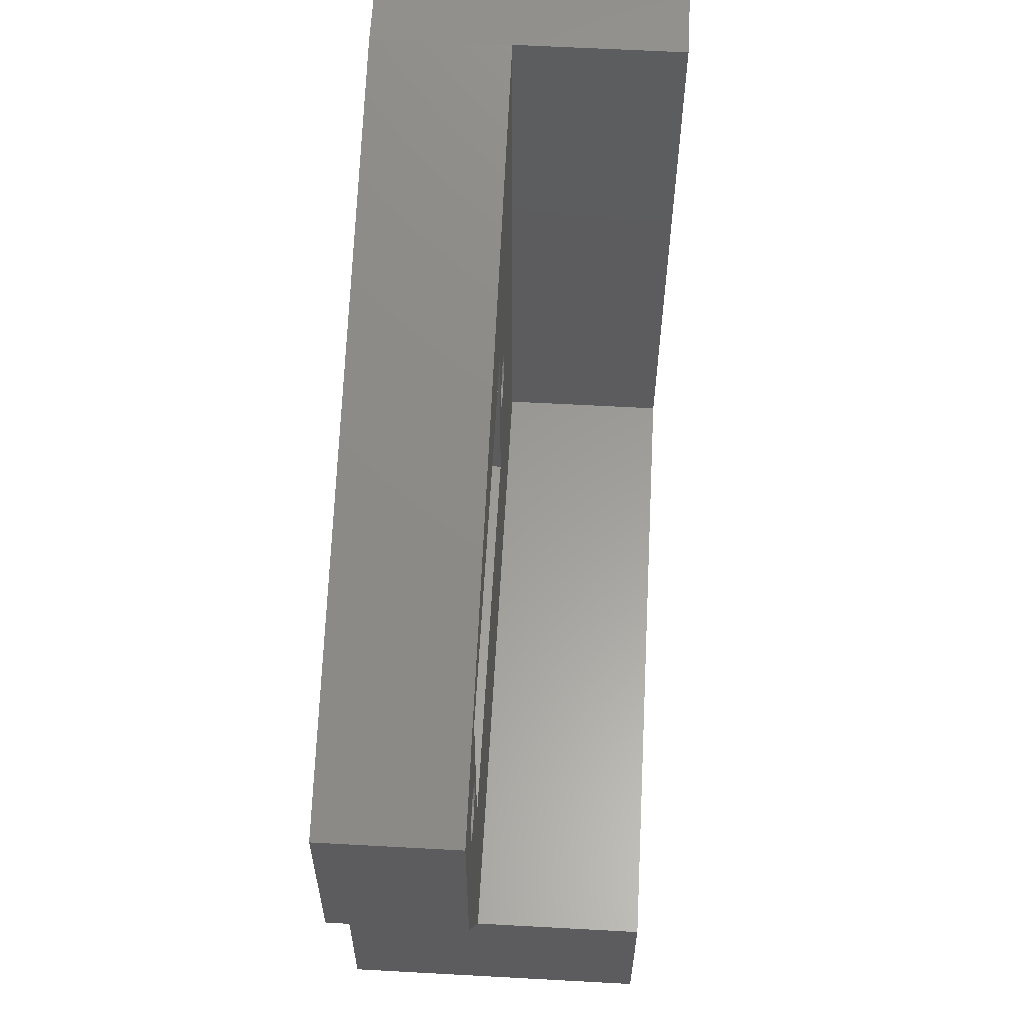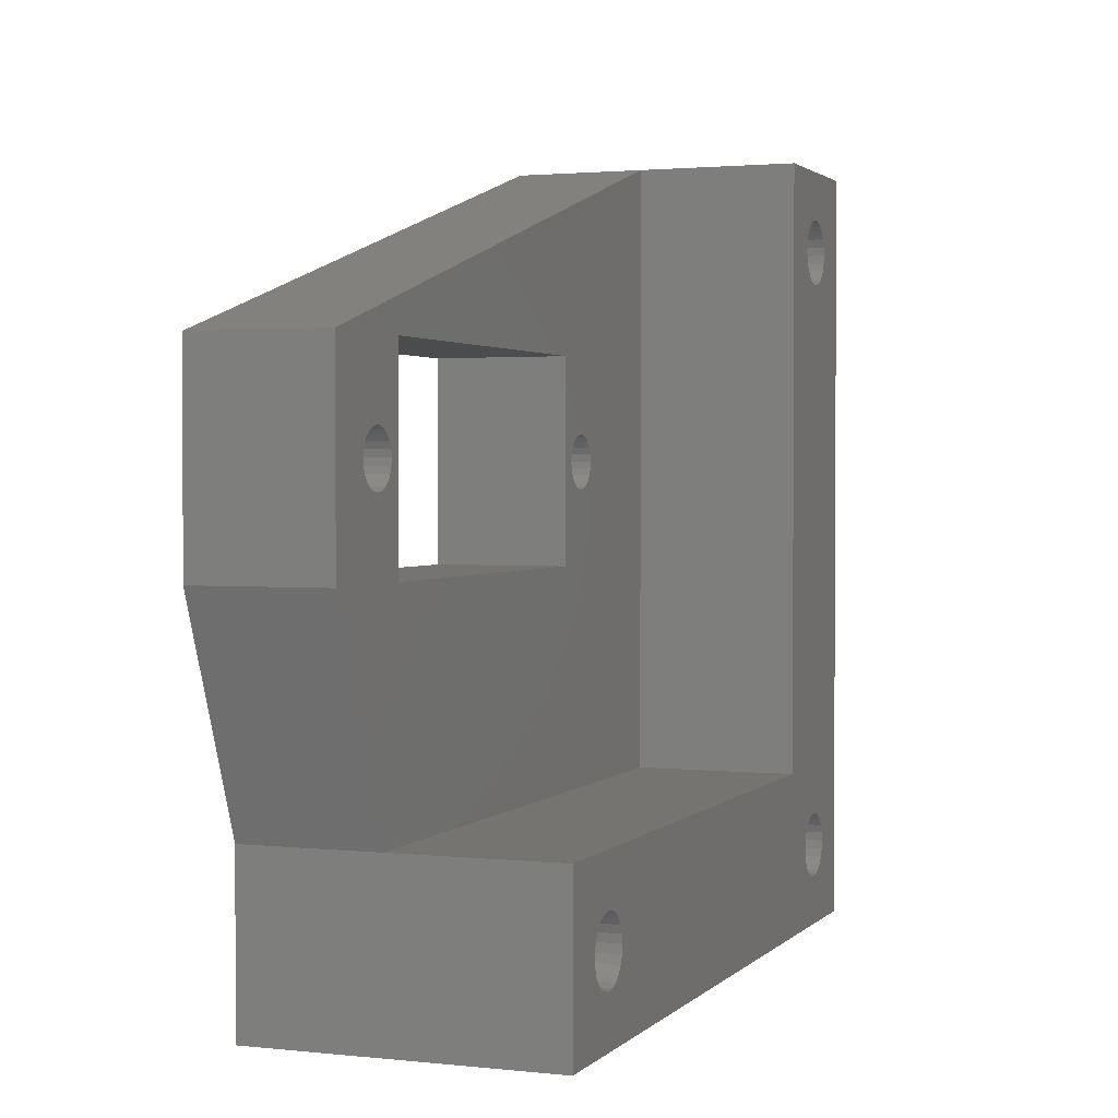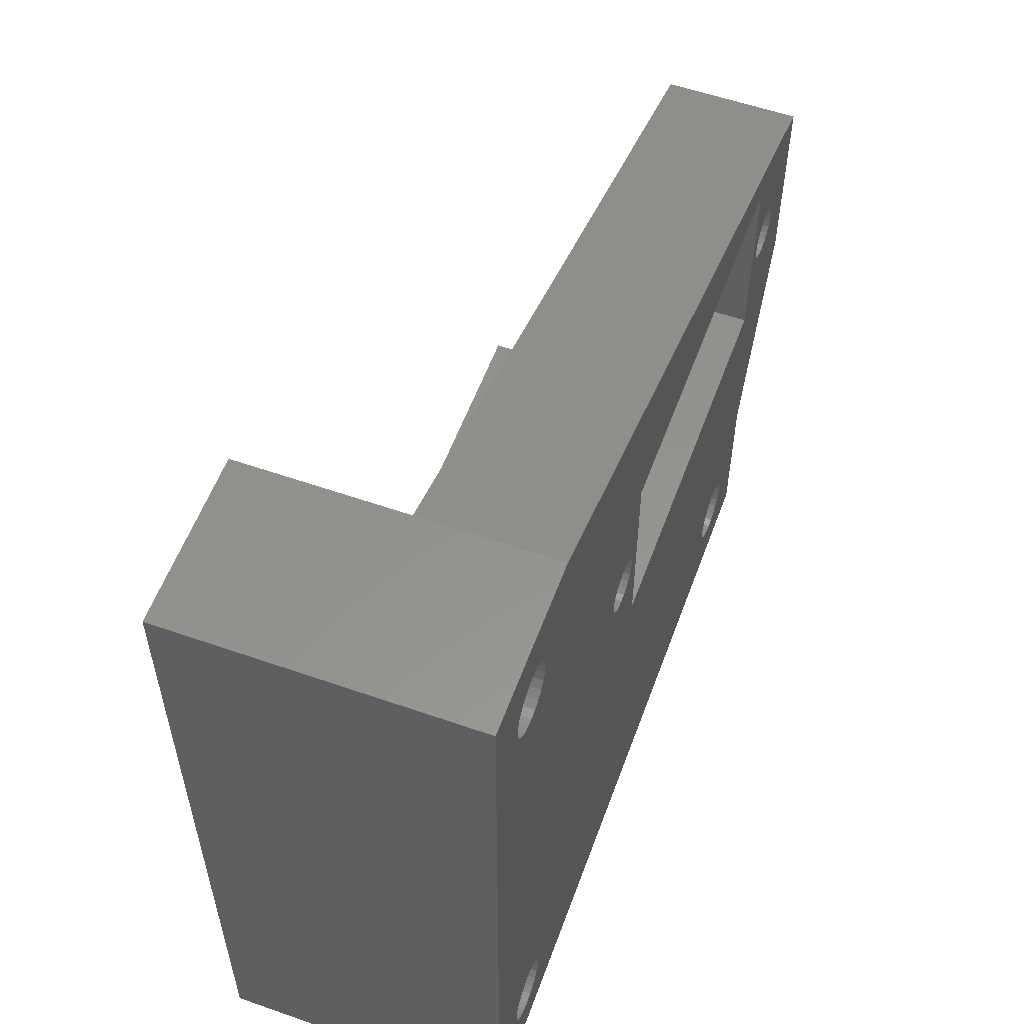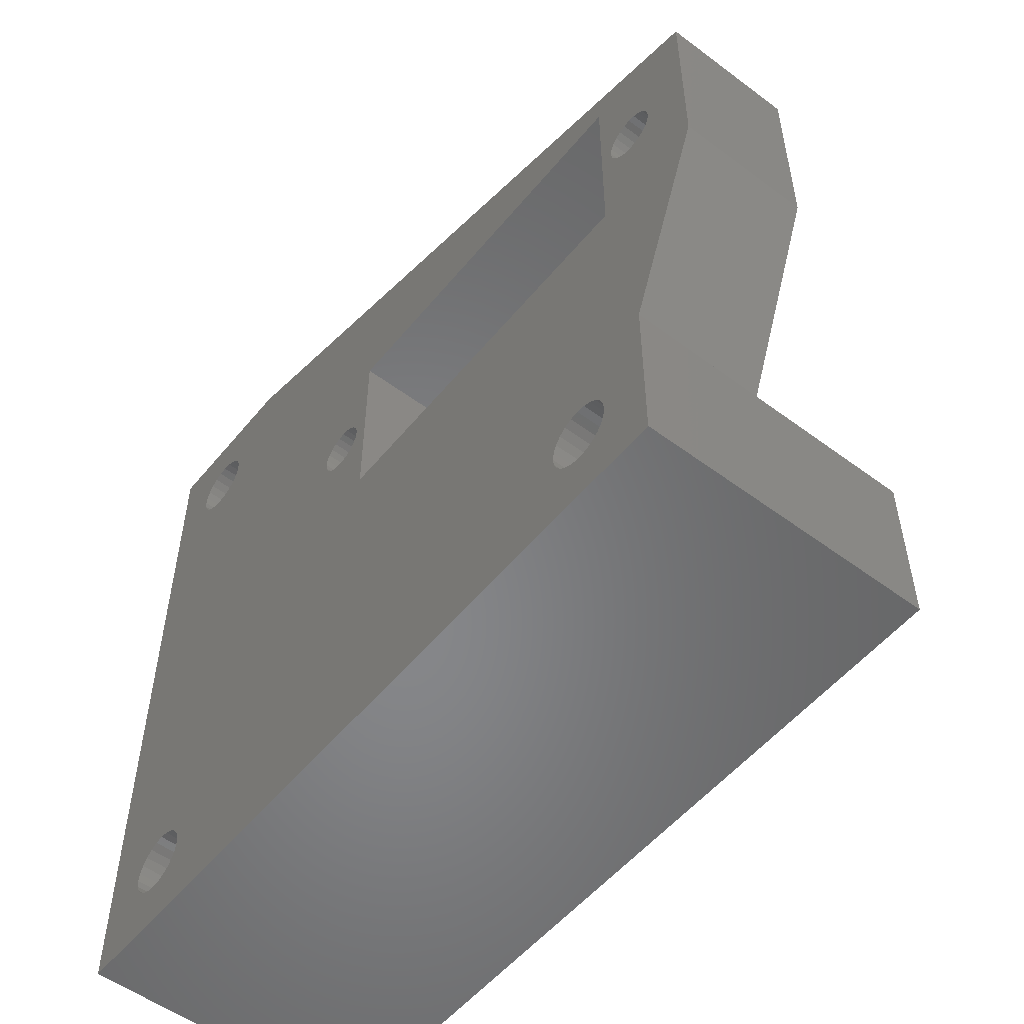
<metadata>
{"format":"stl","ext":"stl","renderer":"f3d","projection":"perspective","resolution":1024,"background":"white","views":[{"elev":60.3,"azim":-86.8,"up":"+Y"},{"elev":1.9,"azim":-69.1,"up":"+Y"},{"elev":56.4,"azim":110.1,"up":"+Y"},{"elev":-53.6,"azim":-128.5,"up":"+Y"}]}
</metadata>
<code>
# stl→obj: 268 verts, 556 faces
v -378.2 10.21 -1.118e-16
v -381.2 5.214 -1.323e-15
v -378.2 -36.79 0
v -381.2 5.732 -1.319e-15
v -381.4 6.214 -1.308e-15
v -381.7 6.628 -1.291e-15
v -382.2 6.946 -1.268e-15
v -388.2 10.21 4.755e-16
v -382.6 7.146 -1.241e-15
v -383.2 7.214 -1.212e-15
v -383.7 7.146 -1.183e-15
v -384.2 6.946 -1.156e-15
v -384.6 6.628 -1.134e-15
v -384.9 6.214 -1.116e-15
v -385.1 5.732 -1.105e-15
v -385.2 5.214 -1.101e-15
v -385.2 -31.79 -3.921e-15
v -388.2 -26.79 4.755e-16
v -419.2 -31.27 -2.03e-15
v -419.2 -31.79 -2.034e-15
v -419.4 -30.79 -2.019e-15
v -419.7 -30.37 -2.001e-15
v -420.2 -30.05 -1.978e-15
v -426.2 -26.79 2.585e-15
v -420.6 -29.85 -1.951e-15
v -421.2 -29.79 -1.923e-15
v -421.7 -29.85 -1.894e-15
v -422.2 -30.05 -1.867e-15
v -422.6 -30.37 -1.844e-15
v -422.9 -30.79 -1.826e-15
v -423.1 -31.27 -1.815e-15
v -423.2 -31.79 -1.812e-15
v -383.2 -33.79 -4.032e-15
v -426.2 -36.79 2.665e-15
v -382.6 -33.72 -4.061e-15
v -382.2 -33.52 -4.087e-15
v -381.7 -33.2 -4.11e-15
v -381.4 -32.79 -4.128e-15
v -381.2 -32.3 -4.139e-15
v -381.2 -31.79 -4.143e-15
v -383.7 -33.72 -4.003e-15
v -384.2 -33.52 -3.976e-15
v -384.6 -33.2 -3.953e-15
v -384.9 -32.79 -3.936e-15
v -385.1 -32.3 -3.925e-15
v -420.2 -33.52 -1.978e-15
v -419.7 -33.2 -2.001e-15
v -419.4 -32.79 -2.019e-15
v -419.2 -32.3 -2.03e-15
v -420.6 -33.72 -1.951e-15
v -421.2 -33.79 -1.923e-15
v -421.7 -33.72 -1.894e-15
v -422.2 -33.52 -1.867e-15
v -422.6 -33.2 -1.844e-15
v -422.9 -32.79 -1.826e-15
v -423.1 -32.3 -1.815e-15
v -381.2 4.697 -1.319e-15
v -381.2 -31.27 -4.139e-15
v -381.4 4.214 -1.308e-15
v -381.4 -30.79 -4.128e-15
v -381.7 3.8 -1.291e-15
v -381.7 -30.37 -4.11e-15
v -382.2 3.482 -1.268e-15
v -382.2 -30.05 -4.087e-15
v -382.6 3.282 -1.241e-15
v -382.6 -29.85 -4.061e-15
v -383.2 3.214 -1.212e-15
v -383.2 -29.79 -4.032e-15
v -383.7 3.282 -1.183e-15
v -383.7 -29.85 -4.003e-15
v -384.2 3.482 -1.156e-15
v -384.2 -30.05 -3.976e-15
v -384.6 3.8 -1.134e-15
v -384.6 -30.37 -3.953e-15
v -384.9 4.214 -1.116e-15
v -384.9 -30.79 -3.936e-15
v -385.1 4.697 -1.105e-15
v -385.1 -31.27 -3.925e-15
v -426.2 -36.79 -17.8
v -426.2 -26.79 -17.8
v -426.2 -26.79 -9.8
v -431.2 -13.82 -9.8
v -431.2 -13.82 -17.8
v -378.2 10.21 -17.8
v -378.2 -36.79 -17.8
v -388.2 -26.79 -9.8
v -388.2 10.21 -9.8
v -388.2 10.21 -17.8
v -431.2 -1.817 -9.8
v -431.2 -1.817 -17.8
v -397.3 -7.009 -9.8
v -401.2 -1.817 -9.8
v -424.2 -1.817 -9.8
v -397.2 -7.391 -9.8
v -397.1 -7.804 -9.8
v -397.6 -6.684 -9.8
v -397.9 -6.439 -9.8
v -398.3 -6.289 -9.8
v -398.8 -6.246 -9.8
v -399.2 -6.311 -9.8
v -399.5 -6.481 -9.8
v -399.9 -6.745 -9.8
v -400.1 -7.083 -9.8
v -400.3 -7.473 -9.8
v -400.3 -7.889 -9.8
v -425.5 -6.618 -9.8
v -425.2 -6.942 -9.8
v -425.1 -7.325 -9.8
v -425 -7.742 -9.8
v -424.2 -13.82 -9.8
v -425.9 -6.376 -9.8
v -426.3 -6.232 -9.8
v -426.7 -6.197 -9.8
v -427.1 -6.271 -9.8
v -427.5 -6.451 -9.8
v -427.8 -6.724 -9.8
v -428 -7.072 -9.8
v -428.2 -7.47 -9.8
v -428.2 -7.817 -9.8
v -428.2 -7.892 -9.8
v -401.2 -13.82 -9.8
v -397.5 -8.948 -9.8
v -397.3 -8.61 -9.8
v -397.2 -8.22 -9.8
v -397.9 -9.211 -9.8
v -398.3 -9.381 -9.8
v -398.7 -9.447 -9.8
v -399.1 -9.403 -9.8
v -399.5 -9.254 -9.8
v -399.8 -9.008 -9.8
v -400.1 -8.683 -9.8
v -400.2 -8.302 -9.8
v -425 -8.164 -9.8
v -425.2 -8.562 -9.8
v -425.4 -8.909 -9.8
v -425.7 -9.182 -9.8
v -426.1 -9.362 -9.8
v -426.5 -9.437 -9.8
v -426.9 -9.401 -9.8
v -427.3 -9.257 -9.8
v -427.7 -9.015 -9.8
v -428 -8.692 -9.8
v -428.1 -8.308 -9.8
v -424.2 -1.817 -17.8
v -424.2 -13.82 -17.8
v -401.2 -13.82 -17.8
v -401.2 -1.817 -17.8
v -428.2 -7.47 -17.8
v -428.2 -7.817 -17.8
v -428 -7.072 -17.8
v -427.8 -6.724 -17.8
v -427.5 -6.451 -17.8
v -427.1 -6.271 -17.8
v -426.7 -6.197 -17.8
v -426.3 -6.232 -17.8
v -425.9 -6.376 -17.8
v -425.5 -6.618 -17.8
v -425.2 -6.942 -17.8
v -425.1 -7.325 -17.8
v -425 -7.742 -17.8
v -425 -8.164 -17.8
v -425.2 -8.562 -17.8
v -425.4 -8.909 -17.8
v -425.7 -9.182 -17.8
v -426.1 -9.362 -17.8
v -426.5 -9.437 -17.8
v -426.9 -9.401 -17.8
v -427.3 -9.257 -17.8
v -427.7 -9.015 -17.8
v -428 -8.692 -17.8
v -428.1 -8.308 -17.8
v -428.2 -7.892 -17.8
v -399.9 -6.745 -17.8
v -400.1 -7.083 -17.8
v -399.5 -6.481 -17.8
v -399.2 -6.311 -17.8
v -398.8 -6.246 -17.8
v -398.3 -6.289 -17.8
v -397.9 -6.439 -17.8
v -397.6 -6.684 -17.8
v -397.3 -7.009 -17.8
v -397.2 -7.391 -17.8
v -397.1 -7.804 -17.8
v -397.2 -8.22 -17.8
v -397.3 -8.61 -17.8
v -397.5 -8.948 -17.8
v -397.9 -9.211 -17.8
v -398.3 -9.381 -17.8
v -398.7 -9.447 -17.8
v -399.1 -9.403 -17.8
v -399.5 -9.254 -17.8
v -399.8 -9.008 -17.8
v -400.1 -8.683 -17.8
v -400.2 -8.302 -17.8
v -400.3 -7.889 -17.8
v -400.3 -7.473 -17.8
v -381.7 3.8 -17.8
v -381.4 4.214 -17.8
v -382.2 3.482 -17.8
v -382.6 3.282 -17.8
v -383.2 3.214 -17.8
v -383.7 3.282 -17.8
v -384.2 3.482 -17.8
v -384.6 3.8 -17.8
v -384.9 4.214 -17.8
v -385.1 4.697 -17.8
v -385.2 5.214 -17.8
v -385.1 5.732 -17.8
v -384.9 6.214 -17.8
v -384.6 6.628 -17.8
v -384.2 6.946 -17.8
v -383.7 7.146 -17.8
v -383.2 7.214 -17.8
v -382.6 7.146 -17.8
v -382.2 6.946 -17.8
v -381.7 6.628 -17.8
v -381.4 6.214 -17.8
v -381.2 5.732 -17.8
v -381.2 5.214 -17.8
v -381.2 4.697 -17.8
v -381.7 -33.2 -17.8
v -381.4 -32.79 -17.8
v -382.2 -33.52 -17.8
v -382.6 -33.72 -17.8
v -383.2 -33.79 -17.8
v -383.7 -33.72 -17.8
v -384.2 -33.52 -17.8
v -384.6 -33.2 -17.8
v -384.9 -32.79 -17.8
v -385.1 -32.3 -17.8
v -385.2 -31.79 -17.8
v -385.1 -31.27 -17.8
v -384.9 -30.79 -17.8
v -384.6 -30.37 -17.8
v -384.2 -30.05 -17.8
v -383.7 -29.85 -17.8
v -383.2 -29.79 -17.8
v -382.6 -29.85 -17.8
v -382.2 -30.05 -17.8
v -381.7 -30.37 -17.8
v -381.4 -30.79 -17.8
v -381.2 -31.27 -17.8
v -381.2 -31.79 -17.8
v -381.2 -32.3 -17.8
v -420.2 -30.05 -17.8
v -419.7 -30.37 -17.8
v -419.4 -30.79 -17.8
v -419.2 -31.27 -17.8
v -419.2 -31.79 -17.8
v -419.2 -32.3 -17.8
v -419.4 -32.79 -17.8
v -419.7 -33.2 -17.8
v -420.2 -33.52 -17.8
v -420.6 -33.72 -17.8
v -421.2 -33.79 -17.8
v -421.7 -33.72 -17.8
v -422.2 -33.52 -17.8
v -422.6 -33.2 -17.8
v -422.9 -32.79 -17.8
v -423.1 -32.3 -17.8
v -423.2 -31.79 -17.8
v -423.1 -31.27 -17.8
v -422.9 -30.79 -17.8
v -422.6 -30.37 -17.8
v -422.2 -30.05 -17.8
v -421.7 -29.85 -17.8
v -421.2 -29.79 -17.8
v -420.6 -29.85 -17.8
f 1 2 3
f 2 1 4
f 4 1 5
f 5 1 6
f 6 1 7
f 7 1 8
f 7 8 9
f 9 8 10
f 10 8 11
f 11 8 12
f 12 8 13
f 13 8 14
f 14 8 15
f 15 8 16
f 16 8 17
f 18 19 20
f 19 18 21
f 21 18 22
f 22 18 23
f 23 18 24
f 23 24 25
f 25 24 26
f 26 24 27
f 27 24 28
f 28 24 29
f 29 24 30
f 30 24 31
f 31 24 32
f 3 33 34
f 33 3 35
f 35 3 36
f 36 3 37
f 37 3 38
f 38 3 39
f 39 3 40
f 40 3 2
f 34 33 41
f 34 41 42
f 34 42 43
f 34 43 44
f 34 44 45
f 34 45 17
f 34 17 18
f 18 17 8
f 34 18 46
f 46 18 47
f 47 18 48
f 48 18 49
f 49 18 20
f 34 46 50
f 34 50 51
f 34 51 52
f 34 52 53
f 34 53 54
f 34 54 55
f 34 55 56
f 34 56 32
f 34 32 24
f 57 40 2
f 40 57 58
f 58 57 59
f 58 59 60
f 60 59 61
f 60 61 62
f 62 61 63
f 62 63 64
f 64 63 65
f 64 65 66
f 66 65 67
f 66 67 68
f 68 67 69
f 68 69 70
f 70 69 71
f 70 71 72
f 72 71 73
f 72 73 74
f 74 73 75
f 74 75 76
f 76 75 77
f 76 77 78
f 78 77 16
f 78 16 17
f 24 79 34
f 79 24 80
f 80 24 81
f 82 80 81
f 80 82 83
f 84 3 85
f 3 84 1
f 86 24 18
f 24 86 81
f 1 87 8
f 87 1 84
f 87 84 88
f 88 89 87
f 89 88 90
f 8 86 18
f 86 8 87
f 79 3 34
f 3 79 85
f 89 83 82
f 83 89 90
f 87 91 86
f 91 87 92
f 92 87 93
f 93 87 89
f 86 91 94
f 86 94 95
f 91 92 96
f 96 92 97
f 97 92 98
f 98 92 99
f 99 92 100
f 100 92 101
f 101 92 102
f 102 92 103
f 103 92 104
f 104 92 105
f 93 89 106
f 93 106 107
f 93 107 108
f 93 108 109
f 93 109 110
f 106 89 111
f 111 89 112
f 112 89 113
f 113 89 114
f 114 89 115
f 115 89 116
f 116 89 117
f 117 89 118
f 118 89 119
f 119 89 120
f 86 121 81
f 121 86 122
f 122 86 123
f 123 86 124
f 124 86 95
f 121 122 125
f 121 125 126
f 121 126 127
f 121 127 128
f 121 128 129
f 121 129 130
f 121 130 131
f 121 131 132
f 121 132 105
f 121 105 92
f 81 121 110
f 81 110 109
f 81 109 133
f 81 133 134
f 81 134 135
f 81 135 136
f 81 136 137
f 81 137 138
f 81 138 82
f 82 138 139
f 82 139 140
f 82 140 141
f 82 141 142
f 82 142 143
f 82 143 120
f 82 120 89
f 144 110 145
f 110 144 93
f 146 110 121
f 110 146 145
f 144 92 93
f 92 144 147
f 92 146 121
f 146 92 147
f 148 119 149
f 119 148 118
f 150 118 148
f 118 150 117
f 151 117 150
f 117 151 116
f 151 115 116
f 115 151 152
f 152 114 115
f 114 152 153
f 153 113 114
f 113 153 154
f 154 112 113
f 112 154 155
f 155 111 112
f 111 155 156
f 156 106 111
f 106 156 157
f 106 158 107
f 158 106 157
f 107 159 108
f 159 107 158
f 108 160 109
f 160 108 159
f 109 161 133
f 161 109 160
f 133 162 134
f 162 133 161
f 134 163 135
f 163 134 162
f 163 136 135
f 136 163 164
f 164 137 136
f 137 164 165
f 165 138 137
f 138 165 166
f 166 139 138
f 139 166 167
f 167 140 139
f 140 167 168
f 168 141 140
f 141 168 169
f 170 141 169
f 141 170 142
f 171 142 170
f 142 171 143
f 172 143 171
f 143 172 120
f 149 120 172
f 120 149 119
f 173 103 174
f 103 173 102
f 173 101 102
f 101 173 175
f 175 100 101
f 100 175 176
f 176 99 100
f 99 176 177
f 177 98 99
f 98 177 178
f 178 97 98
f 97 178 179
f 179 96 97
f 96 179 180
f 96 181 91
f 181 96 180
f 91 182 94
f 182 91 181
f 94 183 95
f 183 94 182
f 95 184 124
f 184 95 183
f 124 185 123
f 185 124 184
f 123 186 122
f 186 123 185
f 186 125 122
f 125 186 187
f 187 126 125
f 126 187 188
f 188 127 126
f 127 188 189
f 189 128 127
f 128 189 190
f 190 129 128
f 129 190 191
f 191 130 129
f 130 191 192
f 193 130 192
f 130 193 131
f 194 131 193
f 131 194 132
f 195 132 194
f 132 195 105
f 196 105 195
f 105 196 104
f 174 104 196
f 104 174 103
f 59 197 61
f 197 59 198
f 197 63 61
f 63 197 199
f 199 65 63
f 65 199 200
f 200 67 65
f 67 200 201
f 201 69 67
f 69 201 202
f 202 71 69
f 71 202 203
f 203 73 71
f 73 203 204
f 205 73 204
f 73 205 75
f 206 75 205
f 75 206 77
f 207 77 206
f 77 207 16
f 208 16 207
f 16 208 15
f 209 15 208
f 15 209 14
f 210 14 209
f 14 210 13
f 210 12 13
f 12 210 211
f 211 11 12
f 11 211 212
f 212 10 11
f 10 212 213
f 213 9 10
f 9 213 214
f 214 7 9
f 7 214 215
f 215 6 7
f 6 215 216
f 6 217 5
f 217 6 216
f 5 218 4
f 218 5 217
f 4 219 2
f 219 4 218
f 2 220 57
f 220 2 219
f 57 198 59
f 198 57 220
f 38 221 37
f 221 38 222
f 221 36 37
f 36 221 223
f 223 35 36
f 35 223 224
f 224 33 35
f 33 224 225
f 225 41 33
f 41 225 226
f 226 42 41
f 42 226 227
f 227 43 42
f 43 227 228
f 229 43 228
f 43 229 44
f 230 44 229
f 44 230 45
f 231 45 230
f 45 231 17
f 232 17 231
f 17 232 78
f 233 78 232
f 78 233 76
f 234 76 233
f 76 234 74
f 234 72 74
f 72 234 235
f 235 70 72
f 70 235 236
f 236 68 70
f 68 236 237
f 237 66 68
f 66 237 238
f 238 64 66
f 64 238 239
f 239 62 64
f 62 239 240
f 62 241 60
f 241 62 240
f 60 242 58
f 242 60 241
f 58 243 40
f 243 58 242
f 40 244 39
f 244 40 243
f 39 222 38
f 222 39 244
f 245 22 23
f 22 245 246
f 22 247 21
f 247 22 246
f 21 248 19
f 248 21 247
f 19 249 20
f 249 19 248
f 20 250 49
f 250 20 249
f 49 251 48
f 251 49 250
f 48 252 47
f 252 48 251
f 252 46 47
f 46 252 253
f 253 50 46
f 50 253 254
f 254 51 50
f 51 254 255
f 255 52 51
f 52 255 256
f 256 53 52
f 53 256 257
f 257 54 53
f 54 257 258
f 259 54 258
f 54 259 55
f 260 55 259
f 55 260 56
f 261 56 260
f 56 261 32
f 262 32 261
f 32 262 31
f 263 31 262
f 31 263 30
f 264 30 263
f 30 264 29
f 264 28 29
f 28 264 265
f 265 27 28
f 27 265 266
f 266 26 27
f 26 266 267
f 267 25 26
f 25 267 268
f 268 23 25
f 23 268 245
f 85 243 84
f 243 85 244
f 244 85 222
f 222 85 221
f 221 85 223
f 223 85 224
f 224 85 225
f 225 85 79
f 225 79 226
f 226 79 227
f 227 79 228
f 228 79 229
f 229 79 230
f 230 79 231
f 231 79 253
f 231 253 252
f 231 252 146
f 231 146 207
f 207 146 186
f 207 186 185
f 207 185 88
f 88 185 184
f 88 184 183
f 186 146 187
f 187 146 188
f 188 146 189
f 189 146 190
f 190 146 191
f 191 146 192
f 192 146 193
f 193 146 194
f 194 146 195
f 195 146 147
f 146 252 251
f 146 251 250
f 146 250 249
f 253 79 254
f 254 79 255
f 255 79 256
f 256 79 257
f 257 79 258
f 258 79 259
f 259 79 260
f 260 79 261
f 261 79 145
f 145 79 160
f 160 79 161
f 161 79 162
f 162 79 163
f 163 79 164
f 164 79 165
f 165 79 80
f 165 80 166
f 166 80 83
f 166 83 167
f 167 83 168
f 168 83 169
f 169 83 170
f 170 83 171
f 171 83 172
f 172 83 90
f 88 144 90
f 144 88 147
f 147 88 181
f 181 88 182
f 182 88 183
f 147 181 180
f 147 180 179
f 147 179 178
f 147 178 177
f 147 177 176
f 147 176 175
f 147 175 173
f 147 173 174
f 147 174 196
f 147 196 195
f 90 144 157
f 157 144 158
f 158 144 159
f 159 144 160
f 160 144 145
f 90 157 156
f 90 156 155
f 90 155 154
f 90 154 153
f 90 153 152
f 90 152 151
f 90 151 150
f 90 150 148
f 90 148 149
f 90 149 172
f 146 248 145
f 248 146 249
f 145 248 247
f 145 247 246
f 145 246 245
f 145 245 268
f 145 268 267
f 145 267 266
f 145 266 265
f 145 265 264
f 145 264 263
f 145 263 262
f 145 262 261
f 84 215 88
f 215 84 216
f 216 84 217
f 217 84 218
f 218 84 219
f 219 84 243
f 88 215 214
f 88 214 213
f 88 213 212
f 88 212 211
f 88 211 210
f 88 210 209
f 88 209 208
f 88 208 207
f 242 219 243
f 219 242 220
f 220 242 241
f 220 241 198
f 198 241 240
f 198 240 197
f 197 240 239
f 197 239 199
f 199 239 238
f 199 238 200
f 200 238 237
f 200 237 201
f 201 237 236
f 201 236 202
f 202 236 235
f 202 235 203
f 203 235 234
f 203 234 204
f 204 234 233
f 204 233 205
f 205 233 232
f 205 232 206
f 206 232 231
f 206 231 207

</code>
